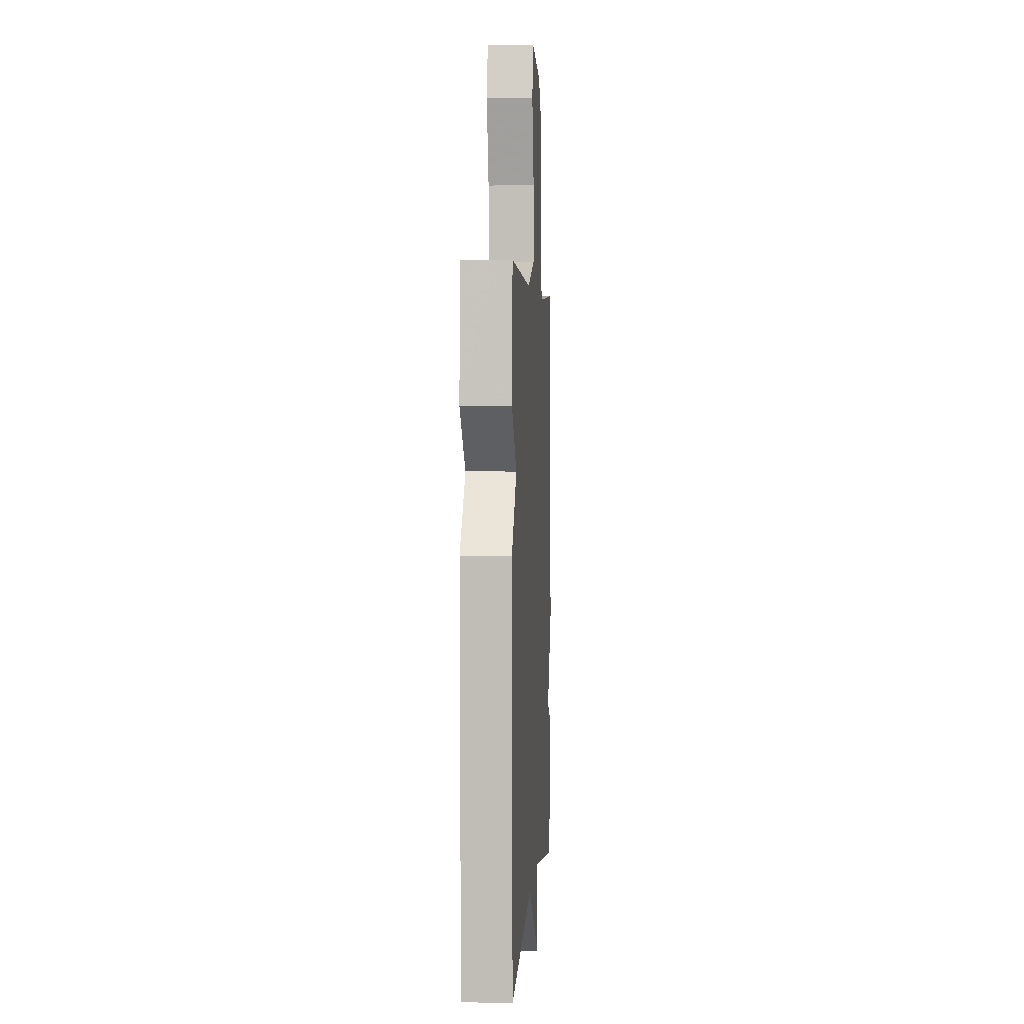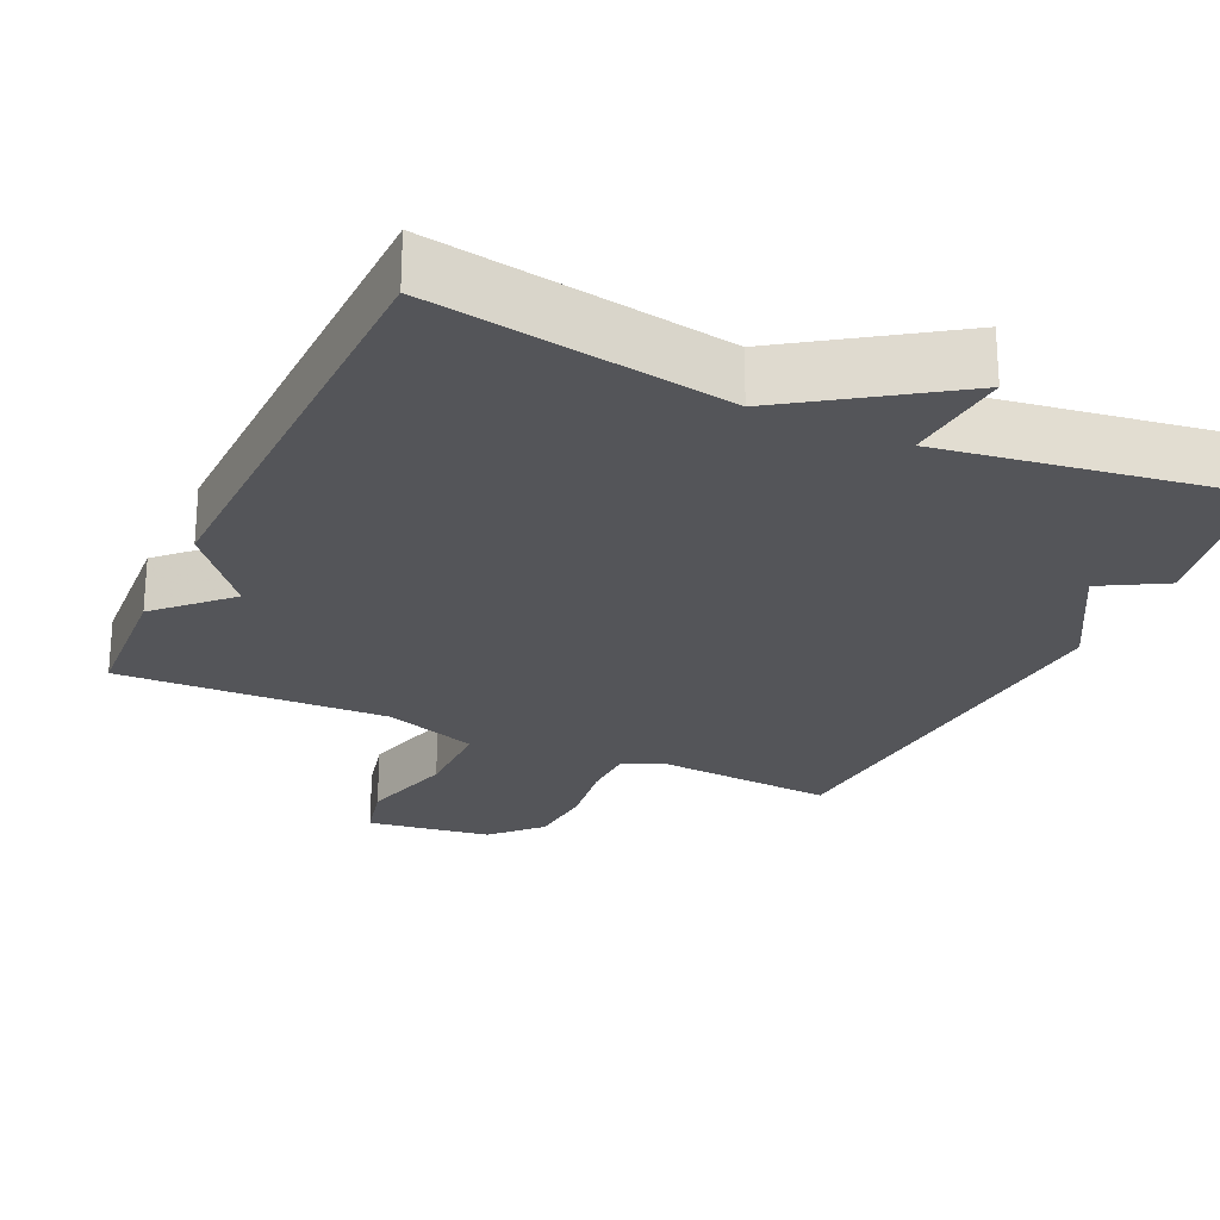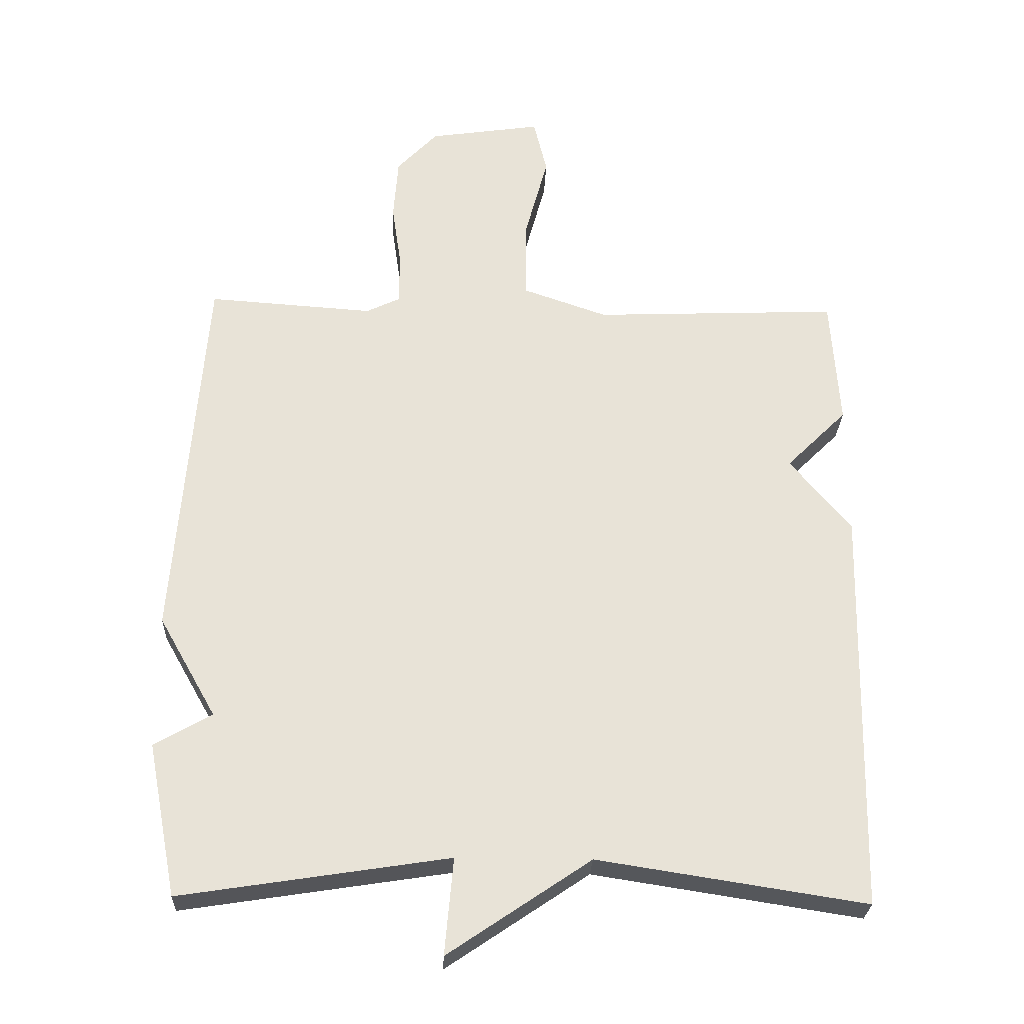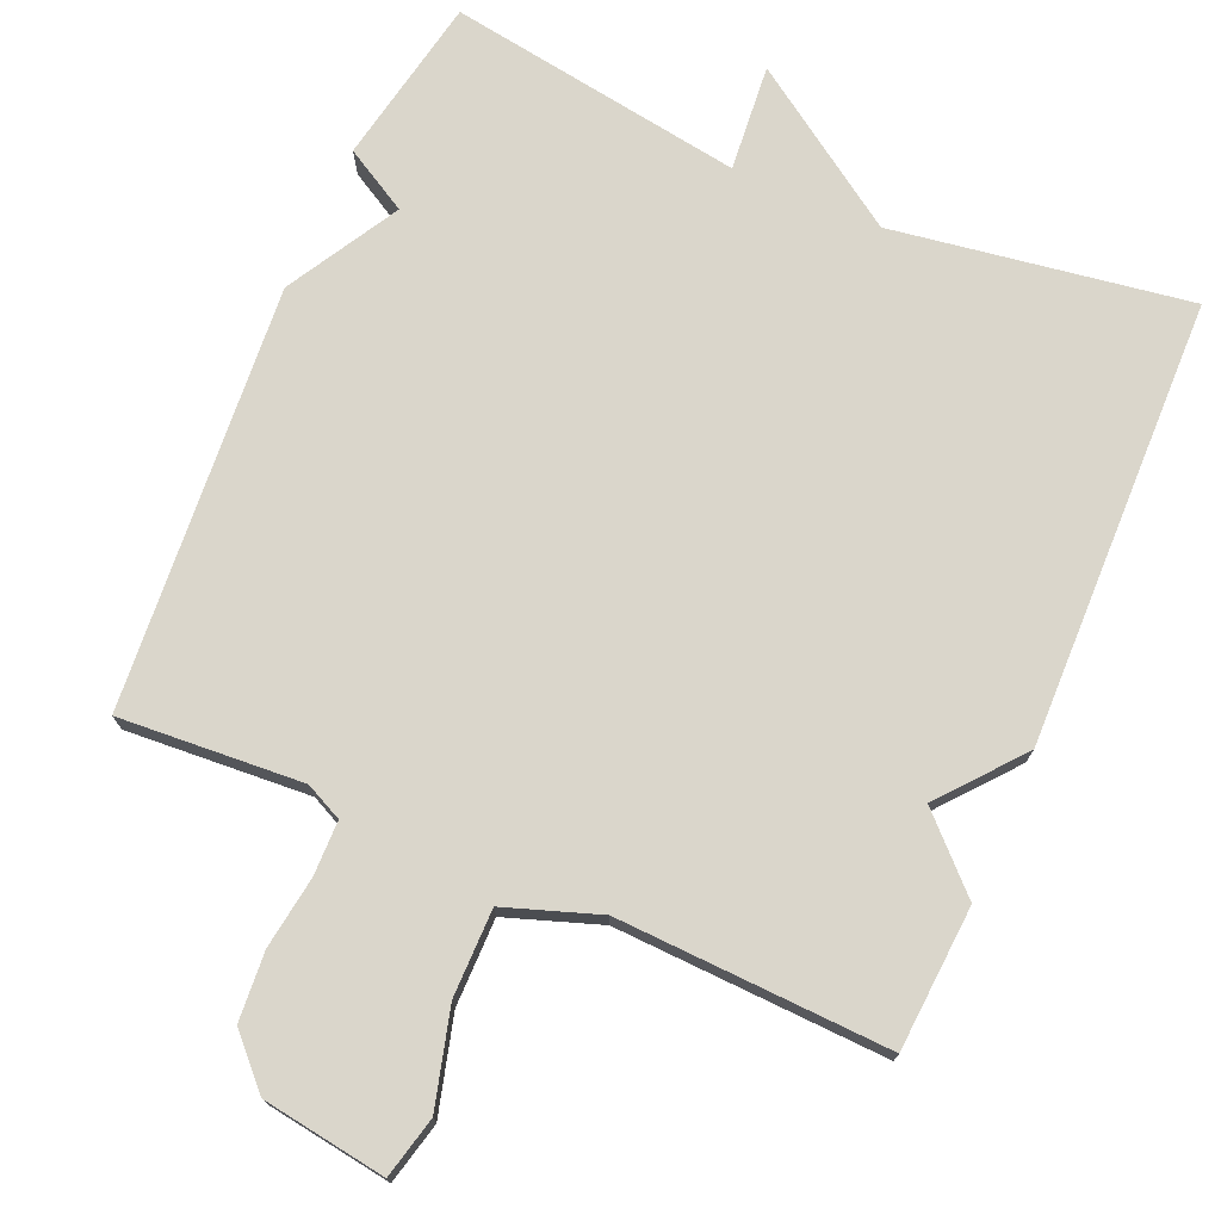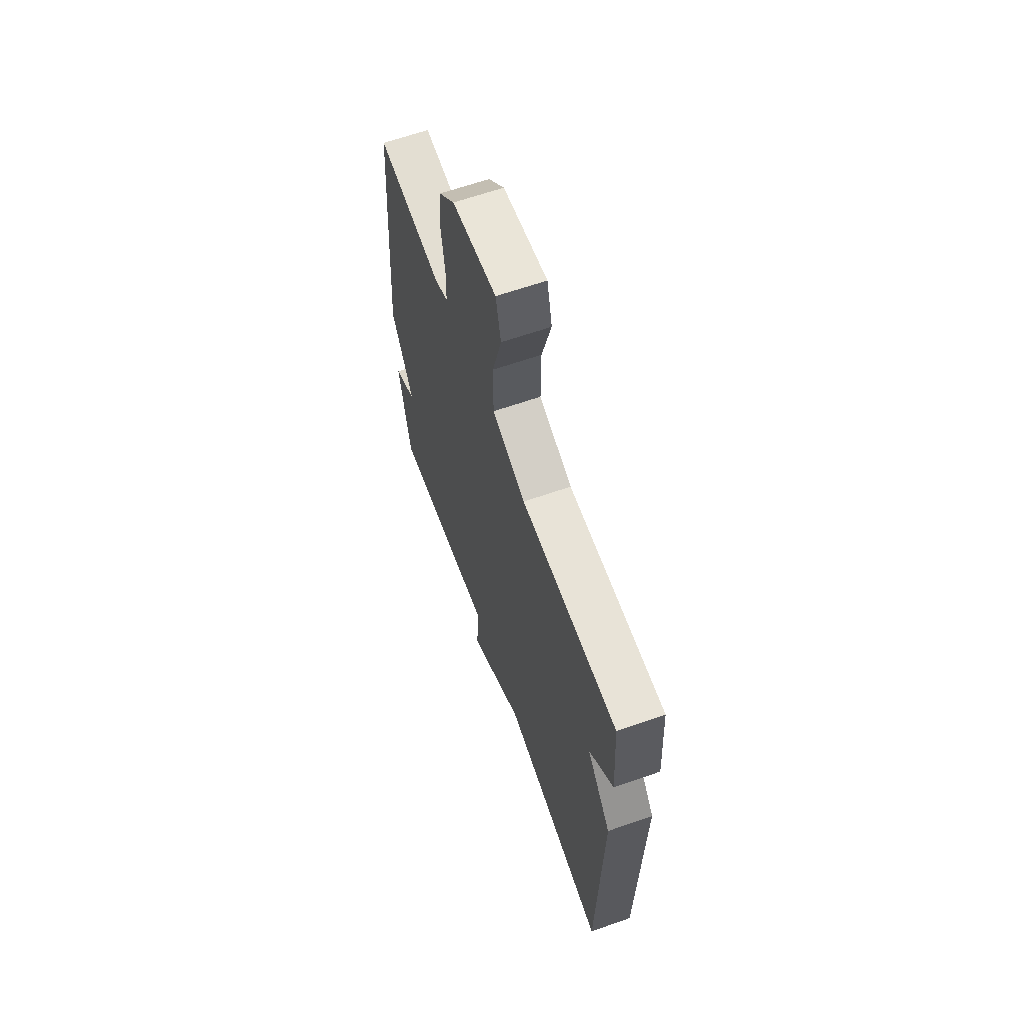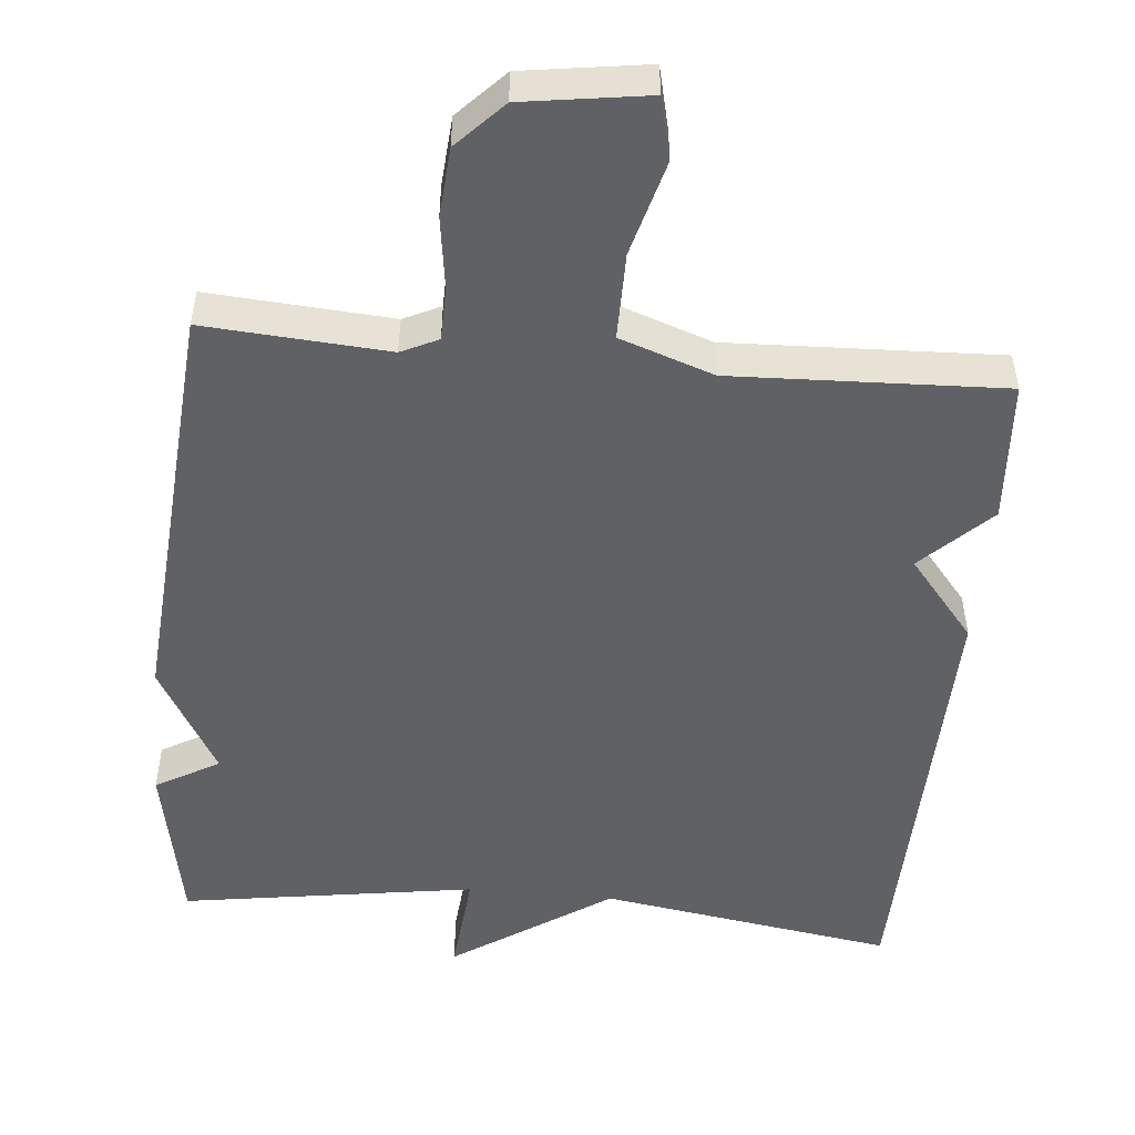
<metadata>
{"format":"obj","ext":"obj","renderer":"f3d","projection":"perspective","resolution":1024,"background":"white","views":[{"elev":2.8,"azim":93.8,"up":"+Z"},{"elev":-24.7,"azim":155.1,"up":"+Y"},{"elev":-27.0,"azim":-2.2,"up":"+Z"},{"elev":74.1,"azim":23.4,"up":"+Y"},{"elev":64.1,"azim":70.6,"up":"+Z"},{"elev":-50.2,"azim":-5.4,"up":"+Y"}]}
</metadata>
<code>
v -0.5 0.07 -0.5
v -0.544 0.07 -0.272
v -0.458 0.07 -0.223
v -0.544 0.07 -0.072
v -0.5 0.07 0.5
v -0.252 0.07 0.483
v -0.202 0.07 0.507
v -0.201 0.07 0.581
v -0.215 0.07 0.678
v -0.208 0.07 0.771
v -0.147 0.07 0.835
v 0.021 0.07 0.86
v 0.041 0.07 0.777
v 0.006 0.07 0.647
v 0.006 0.07 0.529
v 0.133 0.07 0.485
v 0.5 0.07 0.5
v 0.513 0.07 0.306
v 0.422 0.07 0.216
v 0.513 0.07 0.106
v 0.5 0.07 -0.5
v 0.1 0.07 -0.438
v -0.113 0.07 -0.582
v -0.1 0.07 -0.438
v -0.5 0 -0.5
v -0.544 0 -0.272
v -0.458 0 -0.223
v -0.544 0 -0.072
v -0.5 0 0.5
v -0.252 0 0.483
v -0.202 0 0.507
v -0.201 0 0.581
v -0.215 0 0.678
v -0.208 0 0.771
v -0.147 0 0.835
v 0.021 0 0.86
v 0.041 0 0.777
v 0.006 0 0.647
v 0.006 0 0.529
v 0.133 0 0.485
v 0.5 0 0.5
v 0.513 0 0.306
v 0.422 0 0.216
v 0.513 0 0.106
v 0.5 0 -0.5
v 0.1 0 -0.438
v -0.113 0 -0.582
v -0.1 0 -0.438
f 22 23 24
f 19 20 21 22
f 19 22 24
f 16 17 18 19
f 19 24 1
f 16 19 1
f 15 16 1
f 12 13 14
f 11 12 14
f 10 11 14
f 9 10 14
f 8 9 14
f 7 8 14 15
f 6 7 15 1
f 3 4 5 6
f 1 2 3
f 1 3 6
f 48 47 46
f 46 45 44 43
f 48 46 43
f 43 42 41 40
f 25 48 43
f 25 43 40
f 25 40 39
f 38 37 36
f 38 36 35
f 38 35 34
f 38 34 33
f 38 33 32
f 39 38 32 31
f 25 39 31 30
f 30 29 28 27
f 27 26 25
f 30 27 25
f 1 25 26 2
f 2 26 27 3
f 3 27 28 4
f 4 28 29 5
f 5 29 30 6
f 6 30 31 7
f 7 31 32 8
f 8 32 33 9
f 9 33 34 10
f 10 34 35 11
f 11 35 36 12
f 12 36 37 13
f 13 37 38 14
f 14 38 39 15
f 15 39 40 16
f 16 40 41 17
f 17 41 42 18
f 18 42 43 19
f 19 43 44 20
f 20 44 45 21
f 21 45 46 22
f 22 46 47 23
f 23 47 48 24
f 24 48 25 1

</code>
